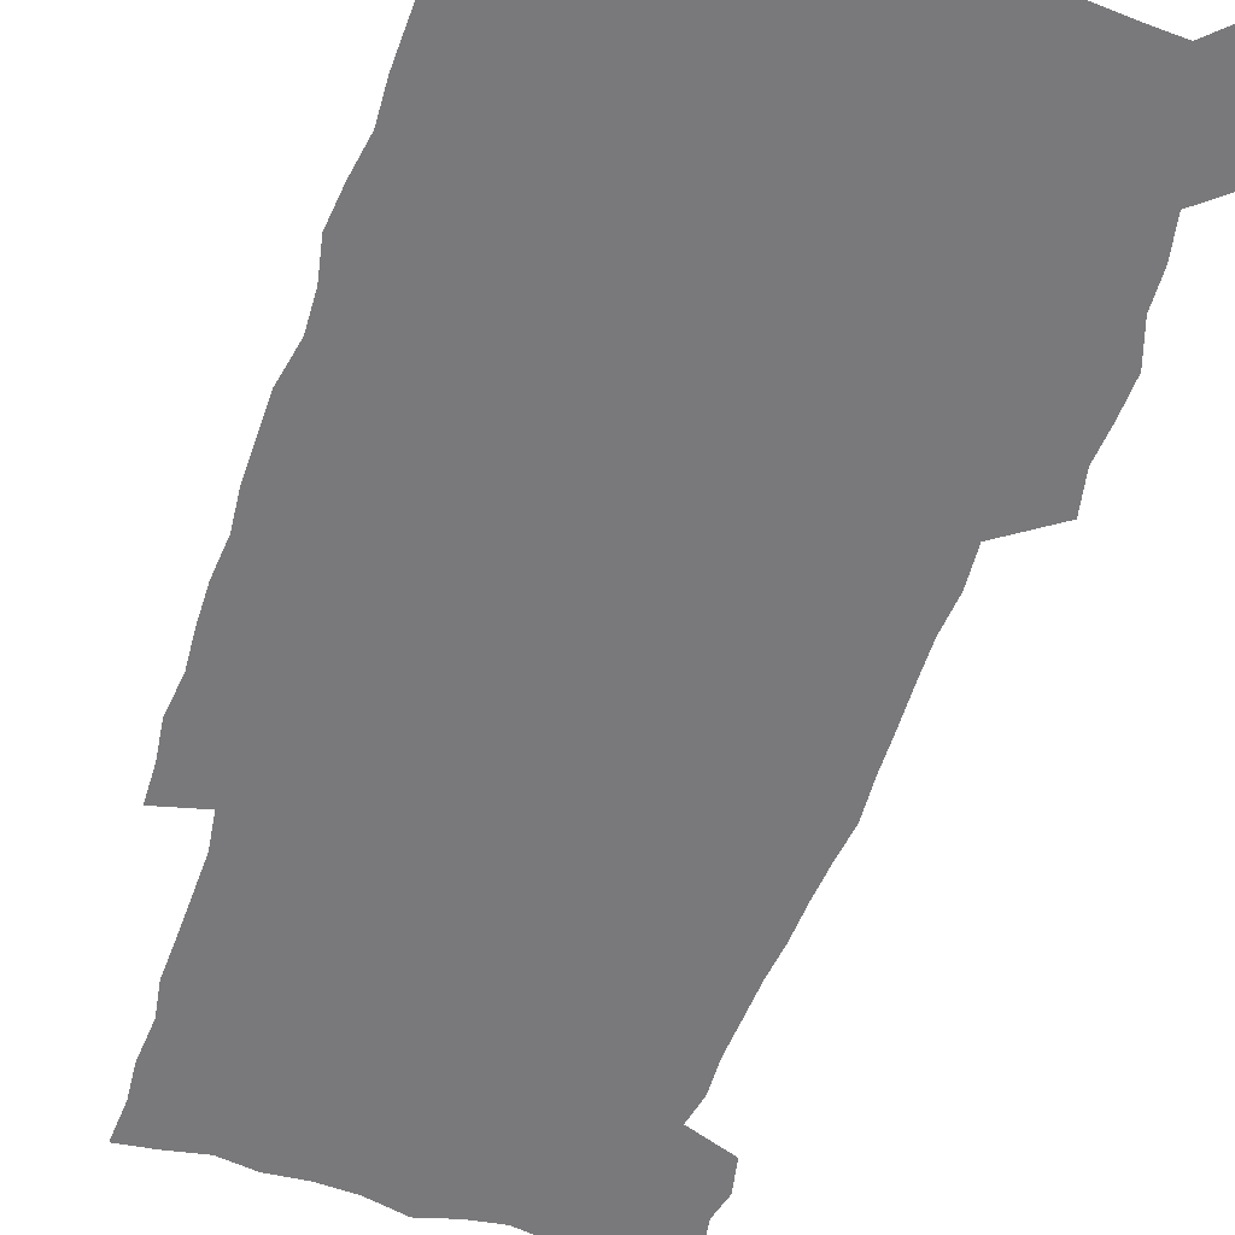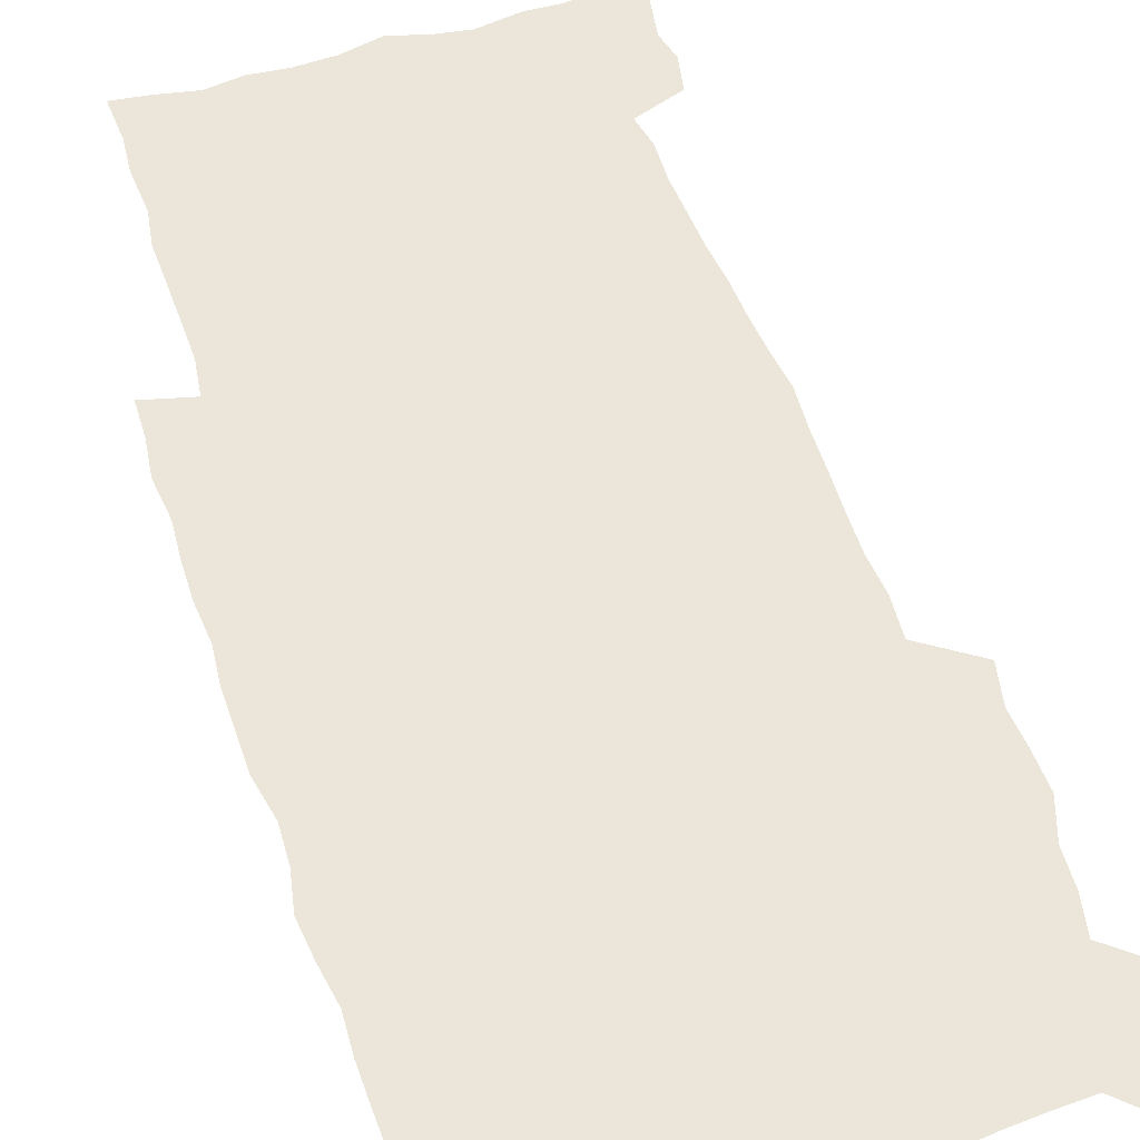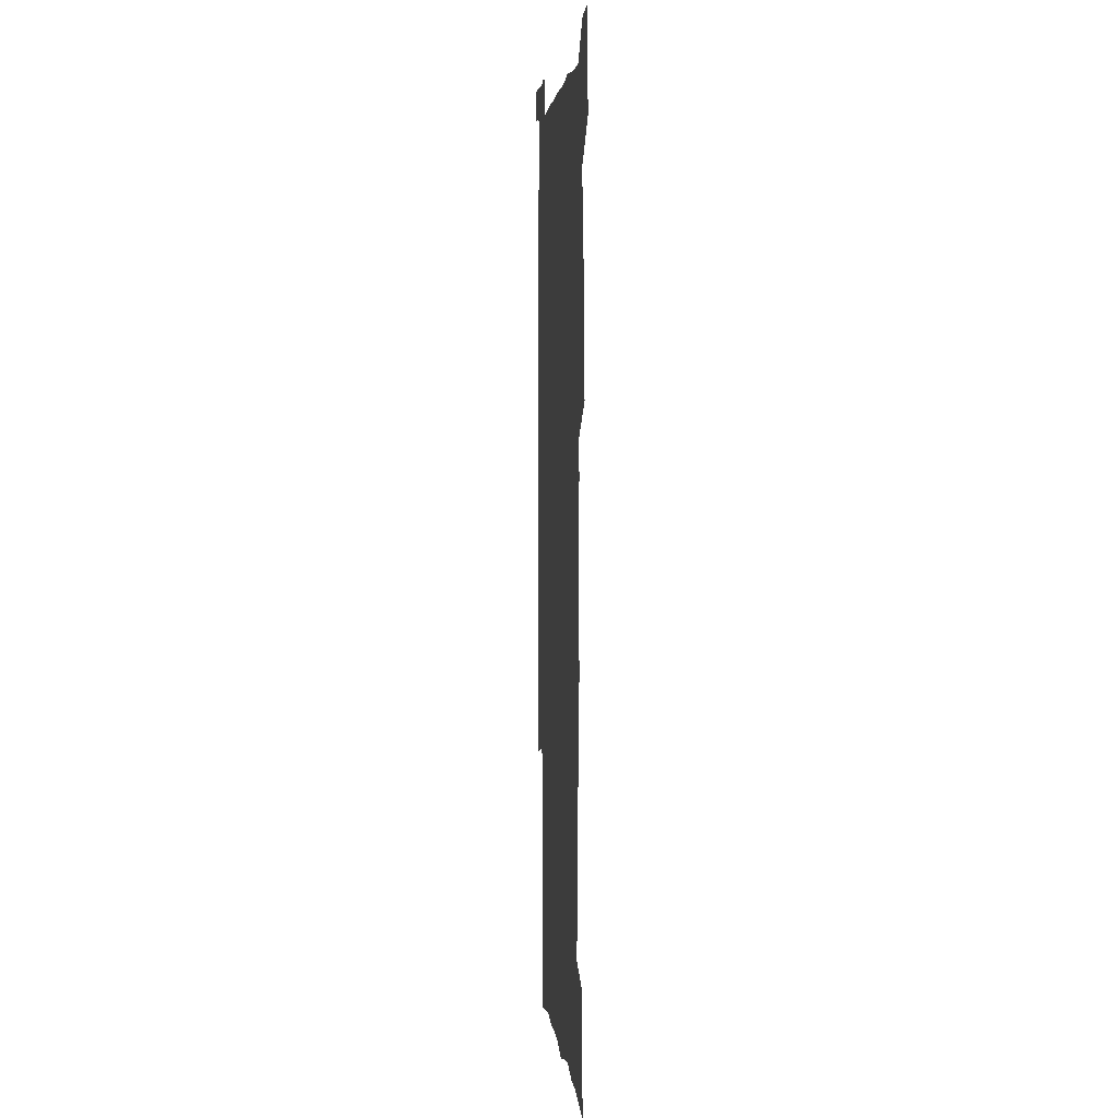
<metadata>
{"format":"obj","ext":"obj","renderer":"f3d","projection":"perspective","resolution":1024,"background":"white","views":[{"elev":-57.9,"azim":161.2,"up":"+Z"},{"elev":55.3,"azim":161.5,"up":"+Z"},{"elev":3.3,"azim":-95.5,"up":"+Y"}]}
</metadata>
<code>
v 443.3 558.5 0
v 445.8 572.5 0
v 448 586.3 0
v 448.1 600.6 0
v 459.6 159.2 0
v 463.1 173.6 0
v 465.3 187.1 0
v 462.5 198.3 0
v 465.3 212.5 0
v 455.2 448.6 0
v 458.4 464.4 0
v 457.1 479.6 0
v 456.5 494.8 0
v 461.7 510.5 0
v 462.5 525.5 0
v 465.4 540.5 0
v 464.1 555.8 0
v 464.8 570.2 0
v 464.8 584.6 0
v 463.7 599.5 0
v 475.2 161.6 0
v 479.6 177 0
v 483.4 191.8 0
v 480.8 203.1 0
v 484.9 219.4 0
v 482.4 231.6 0
v 482.9 247.1 0
v 481.9 261.9 0
v 481 277.3 0
v 479.2 292.1 0
v 478.3 307.5 0
v 476.9 322.7 0
v 474.8 337.8 0
v 475.8 354.1 0
v 476.1 370.3 0
v 476.6 386.4 0
v 476.9 402.4 0
v 475.4 418 0
v 476.6 433.9 0
v 475.2 449.3 0
v 477.4 464.9 0
v 475.4 480 0
v 478.8 495.3 0
v 480 510.1 0
v 479.2 524.8 0
v 482.5 539.4 0
v 481.2 554.5 0
v 480.6 569.2 0
v 480.8 583.3 0
v 490.5 163.4 0
v 494.4 179 0
v 495.3 192.3 0
v 497.2 207.1 0
v 500 223.5 0
v 497.7 236.2 0
v 500.1 253 0
v 499.2 267.5 0
v 499.4 283 0
v 498.8 297.9 0
v 497.1 312.4 0
v 495.9 327.4 0
v 495.5 342.8 0
v 494.7 357.9 0
v 495.8 374.1 0
v 496 389.4 0
v 495.2 404.5 0
v 495.3 419.8 0
v 495 435 0
v 494.1 450.2 0
v 495.5 465.5 0
v 496.3 480.4 0
v 496 495.2 0
v 497.7 509.8 0
v 497.6 524.4 0
v 498.2 538.7 0
v 499 552.7 0
v 496.8 568.4 0
v 495.2 583.9 0
v 504.4 162.7 0
v 508.4 179.3 0
v 509.4 193.5 0
v 515.8 214 0
v 516.1 228.1 0
v 515.8 242.2 0
v 515.1 256.1 0
v 515 271.1 0
v 515.8 286.9 0
v 513.7 300.5 0
v 512.8 315.2 0
v 512.8 330.7 0
v 510.9 345 0
v 511.4 360.4 0
v 513.4 376.9 0
v 512.7 391.3 0
v 512.2 406 0
v 511.5 420.8 0
v 512.3 436.1 0
v 512.7 451.1 0
v 512.6 465.9 0
v 513.3 480.6 0
v 513 495.1 0
v 513 509.7 0
v 513.4 524 0
v 513.5 538.4 0
v 513.6 552.6 0
v 512.4 567.6 0
v 509.8 584.8 0
v 521.7 165.4 0
v 523.8 180.9 0
v 527.4 199.4 0
v 529.8 216.3 0
v 529.6 229.4 0
v 531.6 246 0
v 529.9 258.7 0
v 530 273.7 0
v 529.7 288.5 0
v 529 302.9 0
v 527.6 317 0
v 528.7 333.6 0
v 528.6 348.3 0
v 527.3 362.5 0
v 527.6 377.4 0
v 528.1 392.5 0
v 527.8 406.9 0
v 528 421.7 0
v 526.7 436.4 0
v 528 451.7 0
v 528.4 466.2 0
v 528.5 480.7 0
v 528.8 495.1 0
v 528.6 509.5 0
v 528.5 523.8 0
v 529.4 537.8 0
v 528.4 552.7 0
v 527.1 568.3 0
v 524.3 586.4 0
v 536 163 0
v 539.9 183.9 0
v 541.6 200.1 0
v 542.8 215.5 0
v 544.2 232.2 0
v 544.5 246.7 0
v 543.9 260 0
v 544.3 274.8 0
v 544.2 290.1 0
v 543.5 304.7 0
v 542.9 319.3 0
v 542.8 334.3 0
v 542.9 349.4 0
v 542.6 363.9 0
v 542.4 378.5 0
v 542.3 392.9 0
v 541.6 406.8 0
v 543.4 422.9 0
v 542.6 437.2 0
v 543.1 452.1 0
v 543.1 466.5 0
v 542.2 480.9 0
v 543.5 495.4 0
v 543.3 509.6 0
v 544.1 523.6 0
v 543.3 538.7 0
v 543 553 0
v 542.1 568.2 0
v 540.6 584.6 0
v 550.7 158.7 0
v 554.1 181.9 0
v 555.3 198.8 0
v 556.6 216.1 0
v 557.6 232.5 0
v 557.7 246.8 0
v 558.3 261.7 0
v 557.8 274.7 0
v 558.2 292.2 0
v 557.5 305.7 0
v 557.2 320.2 0
v 557 335 0
v 556.9 349.8 0
v 556.8 364.5 0
v 556.7 379.1 0
v 556.9 393.4 0
v 557.2 408.5 0
v 557.5 423.1 0
v 557.4 437.6 0
v 557.7 452.4 0
v 558 466.7 0
v 557.6 481.1 0
v 558.2 495.4 0
v 557.9 509.7 0
v 558 523.8 0
v 557.9 538.3 0
v 557.6 553.1 0
v 557.1 567.9 0
v 555.6 585 0
v 567.3 162.2 0
v 569.1 183.3 0
v 570.1 200.9 0
v 570.7 218.2 0
v 571 232.2 0
v 571.3 248.4 0
v 571.4 261.8 0
v 571.2 275.1 0
v 571.4 292.5 0
v 571.6 306.6 0
v 571.3 320.8 0
v 571.3 336 0
v 571.1 350.5 0
v 570.9 365.2 0
v 570.5 378.8 0
v 571.6 394.8 0
v 571.6 409 0
v 571.8 423.2 0
v 571.8 437.7 0
v 571.9 452 0
v 572.2 467 0
v 572.2 481.2 0
v 572.3 495.5 0
v 572.3 509.7 0
v 572.1 524.2 0
v 572.4 538.1 0
v 571.9 553.9 0
v 571.7 568.5 0
v 570.8 585.2 0
v 583 162.8 0
v 583.5 183.1 0
v 584.5 198.5 0
v 584.5 216.1 0
v 584.7 232.4 0
v 585.1 246.7 0
v 584.8 261.6 0
v 585 275.2 0
v 585.9 290 0
v 585.5 306.7 0
v 585.3 320.9 0
v 585.2 336 0
v 585.2 350.8 0
v 585 365.8 0
v 585.4 380.6 0
v 585.5 394.8 0
v 585.6 409.5 0
v 586.1 423.3 0
v 586.1 437.8 0
v 586.2 452.2 0
v 586.3 466.8 0
v 586.6 481.2 0
v 586.6 495.6 0
v 586.6 509.9 0
v 586.6 524.1 0
v 586.7 538.9 0
v 586.9 553.1 0
v 586.6 568.3 0
v 586.2 584.5 0
v 598.5 161.2 0
v 598.2 180 0
v 598.9 197.3 0
v 598.3 216.5 0
v 598.8 230.9 0
v 599 245.7 0
v 599 260.6 0
v 598.8 276.6 0
v 600 289.5 0
v 599.3 306.4 0
v 599.3 320.8 0
v 599.5 335 0
v 599.2 351.3 0
v 599.1 366 0
v 599.3 380.3 0
v 599.6 394.7 0
v 600.2 409 0
v 600.2 423.5 0
v 600.3 437.7 0
v 600.5 452 0
v 600.9 466.2 0
v 601 481.2 0
v 601 495.7 0
v 600.9 510 0
v 601.1 524.5 0
v 601.1 538.8 0
v 601.4 553.7 0
v 601.4 568.4 0
v 601.2 585.1 0
v 613.4 163.2 0
v 612.1 183.4 0
v 613.8 196.1 0
v 612.9 213.8 0
v 613 229.1 0
v 613.6 243.7 0
v 613.7 258.8 0
v 613.4 274.6 0
v 613.7 289.3 0
v 612.9 306.3 0
v 613.6 320.2 0
v 613.4 335.4 0
v 613.9 349.8 0
v 613.6 364.9 0
v 613.9 379.4 0
v 614.1 393.9 0
v 614.4 408.5 0
v 614.9 422.9 0
v 614.8 437.5 0
v 615.4 452 0
v 614.9 467.8 0
v 615.9 481.8 0
v 615.4 496 0
v 615.6 510.3 0
v 615.7 524.7 0
v 614.9 538.5 0
v 616.1 554.2 0
v 615.9 568.2 0
v 616.1 584.4 0
v 629 160 0
v 627.3 179.2 0
v 628.5 193.7 0
v 627.7 210.9 0
v 627.5 226.9 0
v 628.4 241.6 0
v 628.3 257.2 0
v 628 273.2 0
v 628.2 288.4 0
v 627.1 304.6 0
v 628.6 318.5 0
v 628.6 333.5 0
v 628.4 348.7 0
v 628.8 363.3 0
v 628.4 378.3 0
v 629.3 392.7 0
v 630 407.3 0
v 630.7 422 0
v 630.2 437.1 0
v 630.1 452 0
v 629 467.1 0
v 631 481.5 0
v 630.8 496 0
v 632 510.9 0
v 631.2 525.3 0
v 630.4 539.8 0
v 630.8 554.5 0
v 630.5 568.9 0
v 631 584.3 0
v 632.6 602.7 0
v 643.9 158 0
v 642.9 175.4 0
v 644.2 189.8 0
v 642.9 207.6 0
v 645.2 221.6 0
v 644.7 237.6 0
v 644.4 253.7 0
v 644.1 269.8 0
v 646.2 284.3 0
v 644.7 300.8 0
v 644.9 315.9 0
v 643.8 331.6 0
v 645.3 346 0
v 644.7 361.3 0
v 646.1 375.7 0
v 646.5 390.6 0
v 647.6 405.4 0
v 646.7 420.9 0
v 647.1 436 0
v 646.5 451.4 0
v 646.6 466.5 0
v 645.3 481.5 0
v 646.1 495.9 0
v 647.8 511.1 0
v 646.6 525.9 0
v 645.1 540.2 0
v 646.7 555.2 0
v 645.1 569.6 0
v 645.7 584.6 0
v 647.2 600.8 0
v 665.5 279.3 0
v 666 294.8 0
v 667.9 309.4 0
v 666.1 325.9 0
v 667.2 340.9 0
v 667.5 356.2 0
v 666.2 372.2 0
v 667.6 387.1 0
v 667.5 402.4 0
v 667.5 417.9 0
v 664.2 435 0
v 664.8 450 0
v 667.9 465 0
v 666.2 480.6 0
v 663.7 496.2 0
v 664.5 511.5 0
v 664.2 526.6 0
v 663.8 541.6 0
v 661.9 556.4 0
v 660.7 570.8 0
v 662.2 587.1 0
v 662.2 601.7 0
v 677.5 588.2 0
v 677 602.4 0
f 16 17 1
f 1 17 2
f 17 18 2
f 2 18 3
f 18 19 3
f 3 19 4
f 19 20 4
f 5 21 6
f 21 22 6
f 6 22 7
f 22 23 7
f 7 23 8
f 23 24 8
f 8 24 9
f 24 25 9
f 39 40 10
f 10 40 11
f 40 41 11
f 11 41 12
f 41 42 12
f 12 42 13
f 42 43 13
f 13 43 14
f 43 44 14
f 14 44 15
f 44 45 15
f 15 45 16
f 45 46 16
f 16 46 17
f 46 47 17
f 17 47 18
f 47 48 18
f 18 48 19
f 48 49 19
f 19 49 20
f 21 50 22
f 50 51 22
f 22 51 23
f 51 52 23
f 23 52 24
f 52 53 24
f 24 53 25
f 53 54 25
f 25 54 26
f 54 55 26
f 26 55 27
f 55 56 27
f 27 56 28
f 56 57 28
f 28 57 29
f 57 58 29
f 29 58 30
f 58 59 30
f 30 59 31
f 59 60 31
f 31 60 32
f 60 61 32
f 32 61 33
f 61 62 33
f 33 62 34
f 62 63 34
f 34 63 35
f 63 64 35
f 35 64 36
f 64 65 36
f 36 65 37
f 65 66 37
f 37 66 38
f 66 67 38
f 38 67 39
f 67 68 39
f 39 68 40
f 68 69 40
f 40 69 41
f 69 70 41
f 41 70 42
f 70 71 42
f 42 71 43
f 71 72 43
f 43 72 44
f 72 73 44
f 44 73 45
f 73 74 45
f 45 74 46
f 74 75 46
f 46 75 47
f 75 76 47
f 47 76 48
f 76 77 48
f 48 77 49
f 77 78 49
f 50 79 51
f 79 80 51
f 51 80 52
f 80 81 52
f 52 81 53
f 81 82 53
f 53 82 54
f 82 83 54
f 54 83 55
f 83 84 55
f 55 84 56
f 84 85 56
f 56 85 57
f 85 86 57
f 57 86 58
f 86 87 58
f 58 87 59
f 87 88 59
f 59 88 60
f 88 89 60
f 60 89 61
f 89 90 61
f 61 90 62
f 90 91 62
f 62 91 63
f 91 92 63
f 63 92 64
f 92 93 64
f 64 93 65
f 93 94 65
f 65 94 66
f 94 95 66
f 66 95 67
f 95 96 67
f 67 96 68
f 96 97 68
f 68 97 69
f 97 98 69
f 69 98 70
f 98 99 70
f 70 99 71
f 99 100 71
f 71 100 72
f 100 101 72
f 72 101 73
f 101 102 73
f 73 102 74
f 102 103 74
f 74 103 75
f 103 104 75
f 75 104 76
f 104 105 76
f 76 105 77
f 105 106 77
f 77 106 78
f 106 107 78
f 79 108 80
f 108 109 80
f 80 109 81
f 109 110 81
f 81 110 82
f 110 111 82
f 82 111 83
f 111 112 83
f 83 112 84
f 112 113 84
f 84 113 85
f 113 114 85
f 85 114 86
f 114 115 86
f 86 115 87
f 115 116 87
f 87 116 88
f 116 117 88
f 88 117 89
f 117 118 89
f 89 118 90
f 118 119 90
f 90 119 91
f 119 120 91
f 91 120 92
f 120 121 92
f 92 121 93
f 121 122 93
f 93 122 94
f 122 123 94
f 94 123 95
f 123 124 95
f 95 124 96
f 124 125 96
f 96 125 97
f 125 126 97
f 97 126 98
f 126 127 98
f 98 127 99
f 127 128 99
f 99 128 100
f 128 129 100
f 100 129 101
f 129 130 101
f 101 130 102
f 130 131 102
f 102 131 103
f 131 132 103
f 103 132 104
f 132 133 104
f 104 133 105
f 133 134 105
f 105 134 106
f 134 135 106
f 106 135 107
f 135 136 107
f 108 137 109
f 137 138 109
f 109 138 110
f 138 139 110
f 110 139 111
f 139 140 111
f 111 140 112
f 140 141 112
f 112 141 113
f 141 142 113
f 113 142 114
f 142 143 114
f 114 143 115
f 143 144 115
f 115 144 116
f 144 145 116
f 116 145 117
f 145 146 117
f 117 146 118
f 146 147 118
f 118 147 119
f 147 148 119
f 119 148 120
f 148 149 120
f 120 149 121
f 149 150 121
f 121 150 122
f 150 151 122
f 122 151 123
f 151 152 123
f 123 152 124
f 152 153 124
f 124 153 125
f 153 154 125
f 125 154 126
f 154 155 126
f 126 155 127
f 155 156 127
f 127 156 128
f 156 157 128
f 128 157 129
f 157 158 129
f 129 158 130
f 158 159 130
f 130 159 131
f 159 160 131
f 131 160 132
f 160 161 132
f 132 161 133
f 161 162 133
f 133 162 134
f 162 163 134
f 134 163 135
f 163 164 135
f 135 164 136
f 164 165 136
f 137 166 138
f 166 167 138
f 138 167 139
f 167 168 139
f 139 168 140
f 168 169 140
f 140 169 141
f 169 170 141
f 141 170 142
f 170 171 142
f 142 171 143
f 171 172 143
f 143 172 144
f 172 173 144
f 144 173 145
f 173 174 145
f 145 174 146
f 174 175 146
f 146 175 147
f 175 176 147
f 147 176 148
f 176 177 148
f 148 177 149
f 177 178 149
f 149 178 150
f 178 179 150
f 150 179 151
f 179 180 151
f 151 180 152
f 180 181 152
f 152 181 153
f 181 182 153
f 153 182 154
f 182 183 154
f 154 183 155
f 183 184 155
f 155 184 156
f 184 185 156
f 156 185 157
f 185 186 157
f 157 186 158
f 186 187 158
f 158 187 159
f 187 188 159
f 159 188 160
f 188 189 160
f 160 189 161
f 189 190 161
f 161 190 162
f 190 191 162
f 162 191 163
f 191 192 163
f 163 192 164
f 192 193 164
f 164 193 165
f 193 194 165
f 166 195 167
f 195 196 167
f 167 196 168
f 196 197 168
f 168 197 169
f 197 198 169
f 169 198 170
f 198 199 170
f 170 199 171
f 199 200 171
f 171 200 172
f 200 201 172
f 172 201 173
f 201 202 173
f 173 202 174
f 202 203 174
f 174 203 175
f 203 204 175
f 175 204 176
f 204 205 176
f 176 205 177
f 205 206 177
f 177 206 178
f 206 207 178
f 178 207 179
f 207 208 179
f 179 208 180
f 208 209 180
f 180 209 181
f 209 210 181
f 181 210 182
f 210 211 182
f 182 211 183
f 211 212 183
f 183 212 184
f 212 213 184
f 184 213 185
f 213 214 185
f 185 214 186
f 214 215 186
f 186 215 187
f 215 216 187
f 187 216 188
f 216 217 188
f 188 217 189
f 217 218 189
f 189 218 190
f 218 219 190
f 190 219 191
f 219 220 191
f 191 220 192
f 220 221 192
f 192 221 193
f 221 222 193
f 193 222 194
f 222 223 194
f 195 224 196
f 224 225 196
f 196 225 197
f 225 226 197
f 197 226 198
f 226 227 198
f 198 227 199
f 227 228 199
f 199 228 200
f 228 229 200
f 200 229 201
f 229 230 201
f 201 230 202
f 230 231 202
f 202 231 203
f 231 232 203
f 203 232 204
f 232 233 204
f 204 233 205
f 233 234 205
f 205 234 206
f 234 235 206
f 206 235 207
f 235 236 207
f 207 236 208
f 236 237 208
f 208 237 209
f 237 238 209
f 209 238 210
f 238 239 210
f 210 239 211
f 239 240 211
f 211 240 212
f 240 241 212
f 212 241 213
f 241 242 213
f 213 242 214
f 242 243 214
f 214 243 215
f 243 244 215
f 215 244 216
f 244 245 216
f 216 245 217
f 245 246 217
f 217 246 218
f 246 247 218
f 218 247 219
f 247 248 219
f 219 248 220
f 248 249 220
f 220 249 221
f 249 250 221
f 221 250 222
f 250 251 222
f 222 251 223
f 251 252 223
f 224 253 225
f 253 254 225
f 225 254 226
f 254 255 226
f 226 255 227
f 255 256 227
f 227 256 228
f 256 257 228
f 228 257 229
f 257 258 229
f 229 258 230
f 258 259 230
f 230 259 231
f 259 260 231
f 231 260 232
f 260 261 232
f 232 261 233
f 261 262 233
f 233 262 234
f 262 263 234
f 234 263 235
f 263 264 235
f 235 264 236
f 264 265 236
f 236 265 237
f 265 266 237
f 237 266 238
f 266 267 238
f 238 267 239
f 267 268 239
f 239 268 240
f 268 269 240
f 240 269 241
f 269 270 241
f 241 270 242
f 270 271 242
f 242 271 243
f 271 272 243
f 243 272 244
f 272 273 244
f 244 273 245
f 273 274 245
f 245 274 246
f 274 275 246
f 246 275 247
f 275 276 247
f 247 276 248
f 276 277 248
f 248 277 249
f 277 278 249
f 249 278 250
f 278 279 250
f 250 279 251
f 279 280 251
f 251 280 252
f 280 281 252
f 253 282 254
f 282 283 254
f 254 283 255
f 283 284 255
f 255 284 256
f 284 285 256
f 256 285 257
f 285 286 257
f 257 286 258
f 286 287 258
f 258 287 259
f 287 288 259
f 259 288 260
f 288 289 260
f 260 289 261
f 289 290 261
f 261 290 262
f 290 291 262
f 262 291 263
f 291 292 263
f 263 292 264
f 292 293 264
f 264 293 265
f 293 294 265
f 265 294 266
f 294 295 266
f 266 295 267
f 295 296 267
f 267 296 268
f 296 297 268
f 268 297 269
f 297 298 269
f 269 298 270
f 298 299 270
f 270 299 271
f 299 300 271
f 271 300 272
f 300 301 272
f 272 301 273
f 301 302 273
f 273 302 274
f 302 303 274
f 274 303 275
f 303 304 275
f 275 304 276
f 304 305 276
f 276 305 277
f 305 306 277
f 277 306 278
f 306 307 278
f 278 307 279
f 307 308 279
f 279 308 280
f 308 309 280
f 280 309 281
f 309 310 281
f 282 311 283
f 311 312 283
f 283 312 284
f 312 313 284
f 284 313 285
f 313 314 285
f 285 314 286
f 314 315 286
f 286 315 287
f 315 316 287
f 287 316 288
f 316 317 288
f 288 317 289
f 317 318 289
f 289 318 290
f 318 319 290
f 290 319 291
f 319 320 291
f 291 320 292
f 320 321 292
f 292 321 293
f 321 322 293
f 293 322 294
f 322 323 294
f 294 323 295
f 323 324 295
f 295 324 296
f 324 325 296
f 296 325 297
f 325 326 297
f 297 326 298
f 326 327 298
f 298 327 299
f 327 328 299
f 299 328 300
f 328 329 300
f 300 329 301
f 329 330 301
f 301 330 302
f 330 331 302
f 302 331 303
f 331 332 303
f 303 332 304
f 332 333 304
f 304 333 305
f 333 334 305
f 305 334 306
f 334 335 306
f 306 335 307
f 335 336 307
f 307 336 308
f 336 337 308
f 308 337 309
f 337 338 309
f 309 338 310
f 338 339 310
f 311 341 312
f 341 342 312
f 312 342 313
f 342 343 313
f 313 343 314
f 343 344 314
f 314 344 315
f 344 345 315
f 315 345 316
f 345 346 316
f 316 346 317
f 346 347 317
f 317 347 318
f 347 348 318
f 318 348 319
f 348 349 319
f 319 349 320
f 349 350 320
f 320 350 321
f 350 351 321
f 321 351 322
f 351 352 322
f 322 352 323
f 352 353 323
f 323 353 324
f 353 354 324
f 324 354 325
f 354 355 325
f 325 355 326
f 355 356 326
f 326 356 327
f 356 357 327
f 327 357 328
f 357 358 328
f 328 358 329
f 358 359 329
f 329 359 330
f 359 360 330
f 330 360 331
f 360 361 331
f 331 361 332
f 361 362 332
f 332 362 333
f 362 363 333
f 333 363 334
f 363 364 334
f 334 364 335
f 364 365 335
f 335 365 336
f 365 366 336
f 336 366 337
f 366 367 337
f 337 367 338
f 367 368 338
f 338 368 339
f 368 369 339
f 339 369 340
f 369 370 340
f 349 371 350
f 371 372 350
f 350 372 351
f 372 373 351
f 351 373 352
f 373 374 352
f 352 374 353
f 374 375 353
f 353 375 354
f 375 376 354
f 354 376 355
f 376 377 355
f 355 377 356
f 377 378 356
f 356 378 357
f 378 379 357
f 357 379 358
f 379 380 358
f 358 380 359
f 380 381 359
f 359 381 360
f 381 382 360
f 360 382 361
f 382 383 361
f 361 383 362
f 383 384 362
f 362 384 363
f 384 385 363
f 363 385 364
f 385 386 364
f 364 386 365
f 386 387 365
f 365 387 366
f 387 388 366
f 366 388 367
f 388 389 367
f 367 389 368
f 389 390 368
f 368 390 369
f 390 391 369
f 369 391 370
f 391 392 370
f 391 393 392
f 393 394 392

</code>
